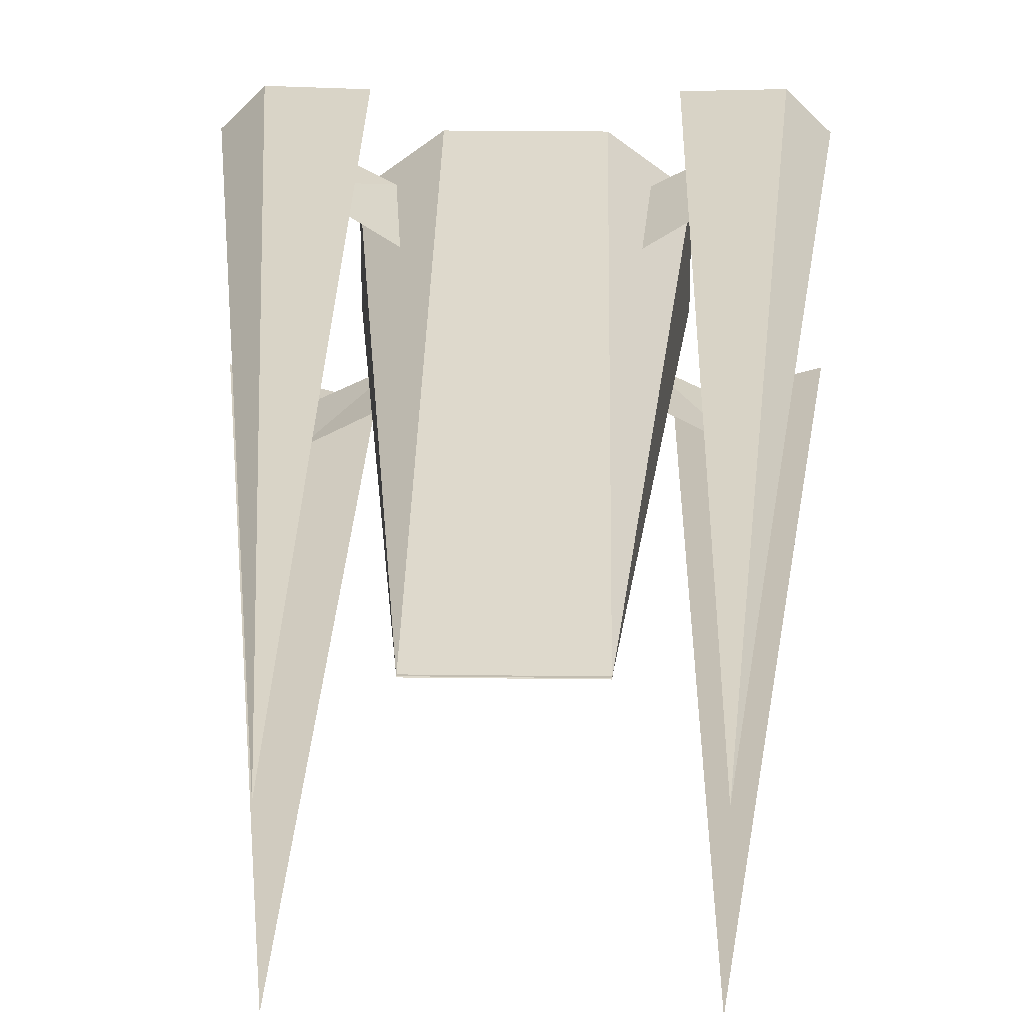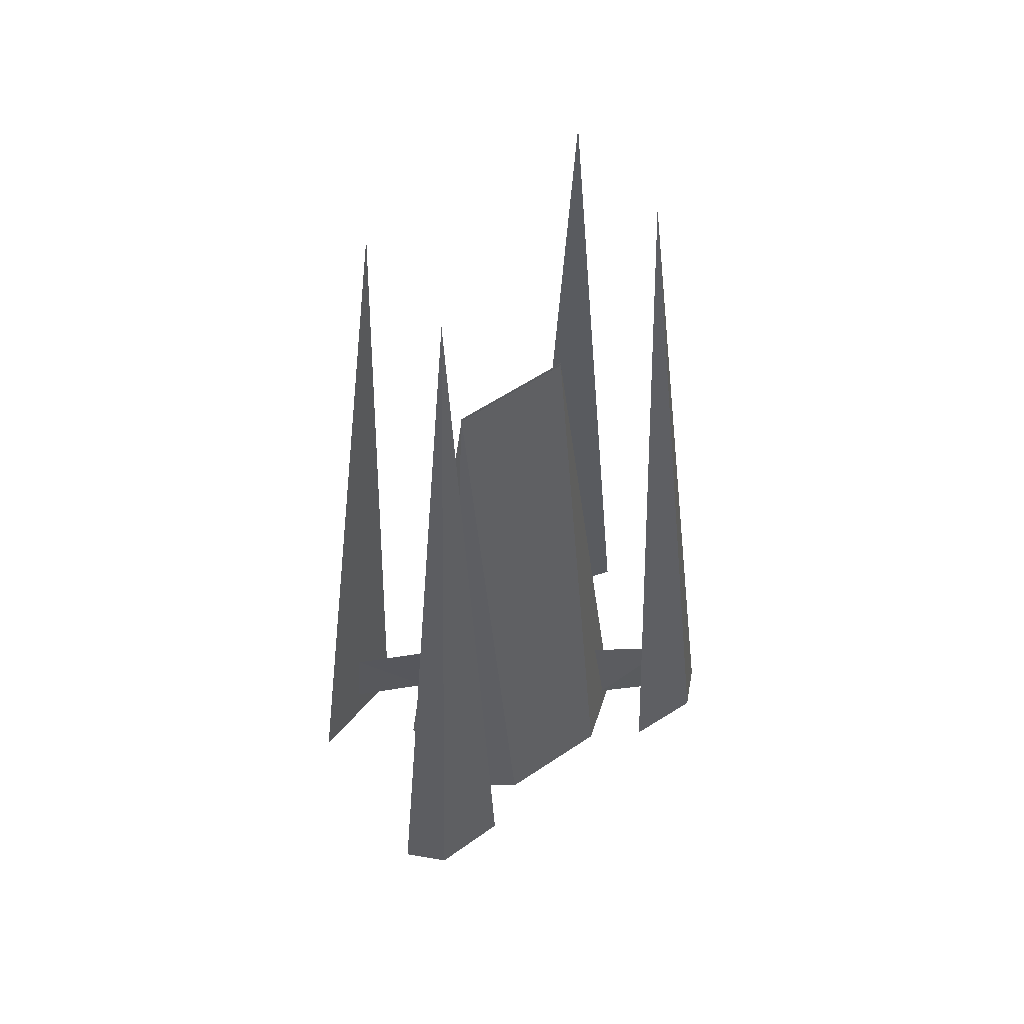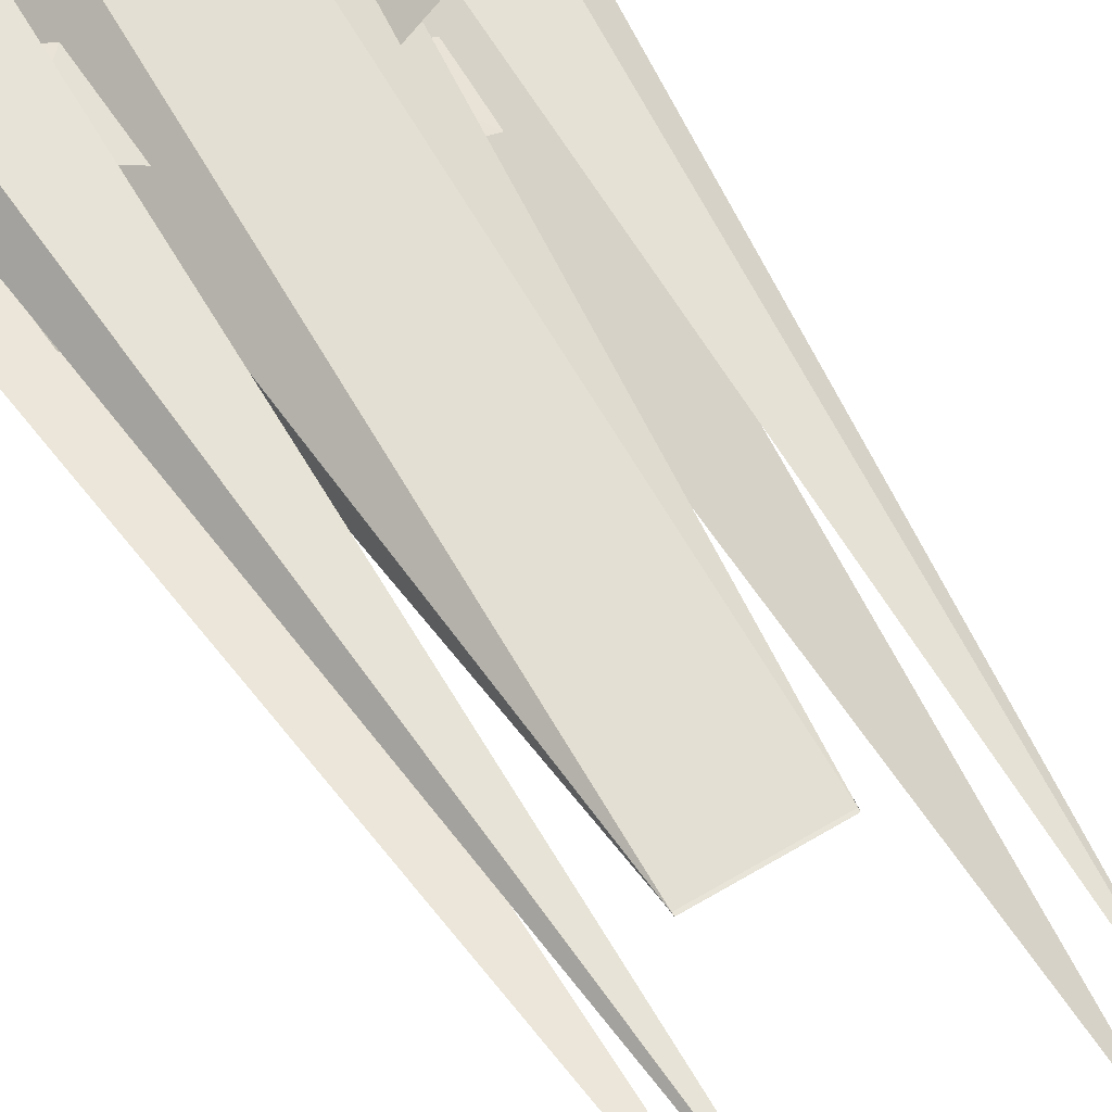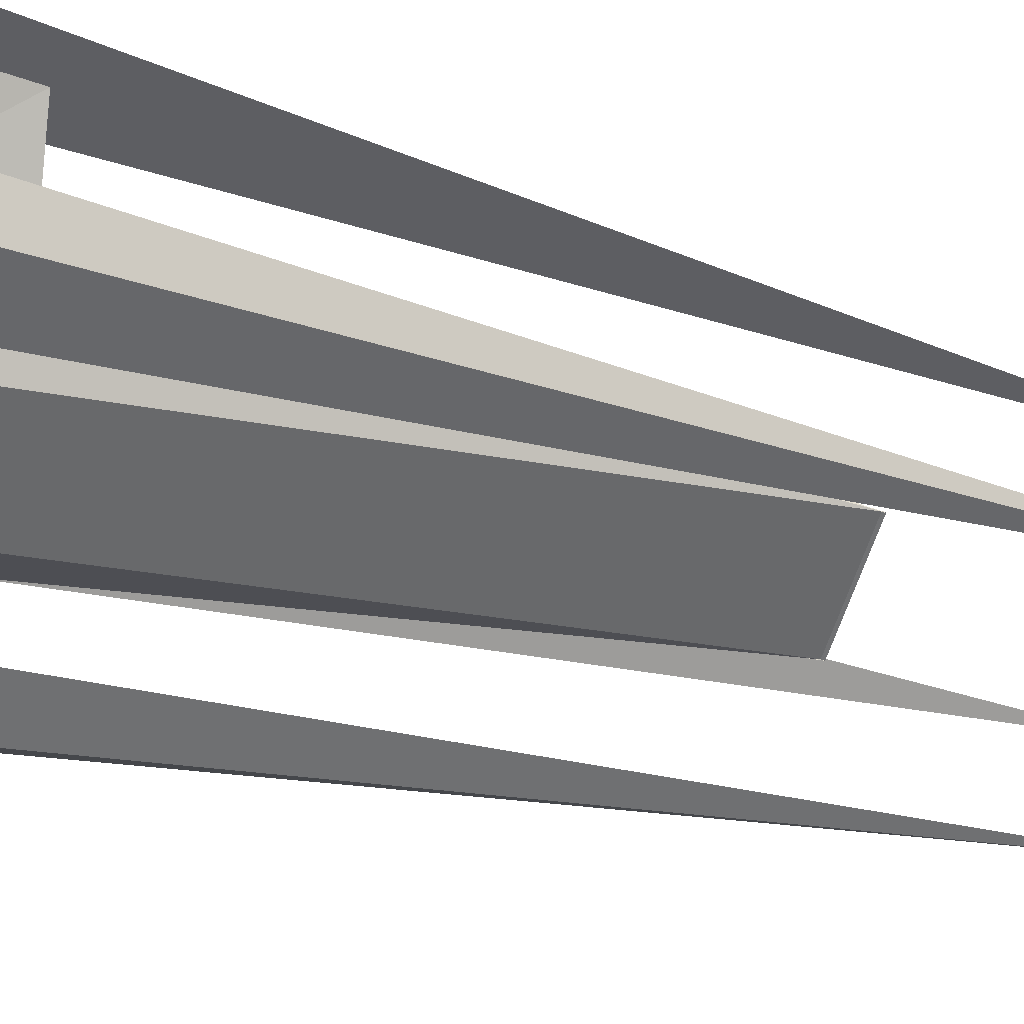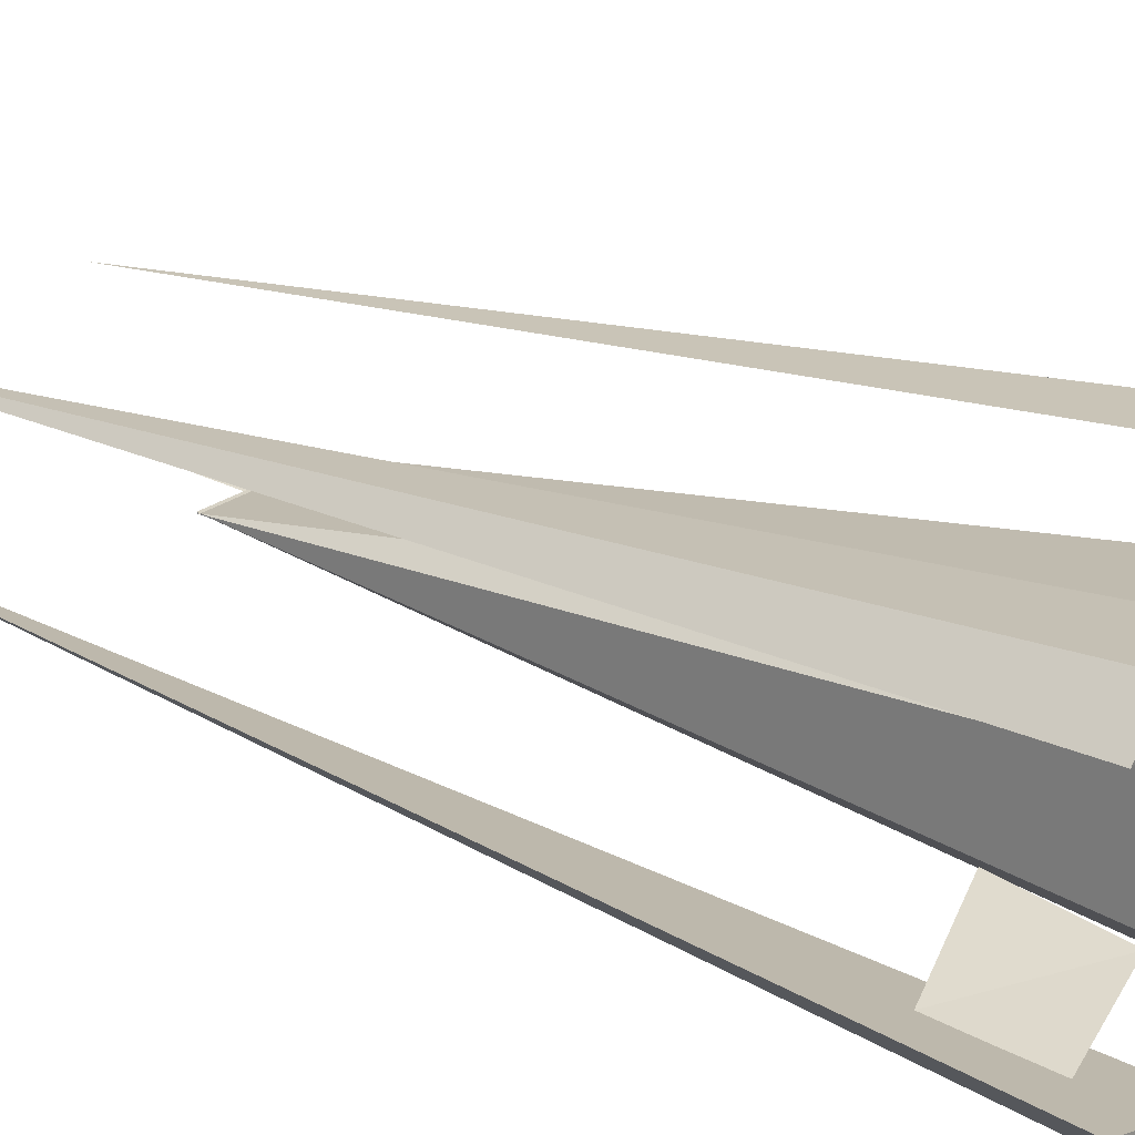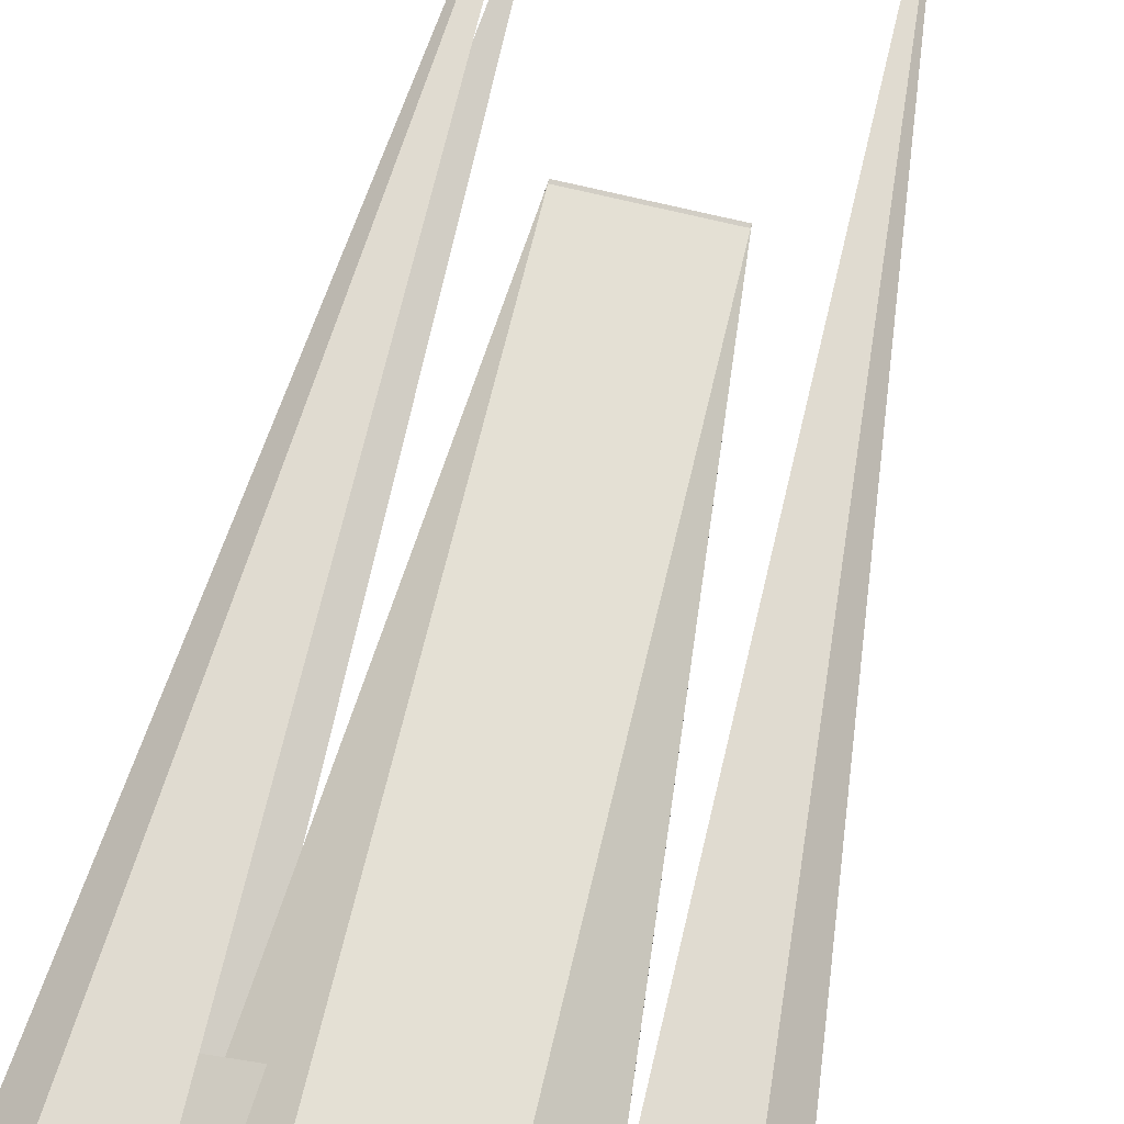
<metadata>
{"format":"obj","ext":"obj","renderer":"f3d","projection":"perspective","resolution":1024,"background":"white","views":[{"elev":24.4,"azim":1.2,"up":"+Y"},{"elev":57.5,"azim":145.1,"up":"+Z"},{"elev":61.1,"azim":-31.1,"up":"+Y"},{"elev":-54.2,"azim":-105.1,"up":"+Y"},{"elev":22.1,"azim":126.8,"up":"+Y"},{"elev":74.1,"azim":-166.7,"up":"+Y"}]}
</metadata>
<code>
o cabina_Cube.001
v -0.3531 -0.001132 -1
v -0.3531 0.1326 -1
v -0.1727 -0.001132 1
v -0.1727 0.2664 -1
v -0.1727 -0.001132 -1
v -0.1727 0.1326 -1
v -0.2629 0.1995 -1
v -0.1792 0.0132 0.8571
v -0.1856 0.02754 0.7143
v -0.1921 0.04187 0.5714
v -0.1985 0.0562 0.4286
v -0.205 0.07054 0.2857
v -0.2114 0.08487 0.1429
v -0.2178 0.0992 0
v -0.2243 0.1135 -0.1429
v -0.2307 0.1279 -0.2857
v -0.2372 0.1422 -0.4286
v -0.2436 0.1565 -0.5714
v -0.25 0.1709 -0.7143
v -0.2565 0.1852 -0.8571
v 0.3531 -0.001132 -1
v 0.3531 0.1326 -1
v 0.1727 -0.001132 1
v 0.1727 0.2664 -1
v 0.1727 -0.001132 -1
v 0.1727 0.1326 -1
v 0.2629 0.1995 -1
v 0.1792 0.0132 0.8571
v 0.1856 0.02754 0.7143
v 0.1921 0.04187 0.5714
v 0.1985 0.0562 0.4286
v 0.205 0.07054 0.2857
v 0.2114 0.08487 0.1429
v 0.2178 0.0992 0
v 0.2243 0.1135 -0.1429
v 0.2307 0.1279 -0.2857
v 0.2372 0.1422 -0.4286
v 0.2436 0.1565 -0.5714
v 0.25 0.1709 -0.7143
v 0.2565 0.1852 -0.8571
v -0.3531 0.001132 -1
v -0.3531 -0.1326 -1
v -0.1727 0.001132 1
v -0.1727 -0.2664 -1
v -0.1727 0.001132 -1
v -0.1727 -0.1326 -1
v -0.2629 -0.1995 -1
v -0.1792 -0.0132 0.8571
v -0.1856 -0.02754 0.7143
v -0.1921 -0.04187 0.5714
v -0.1985 -0.0562 0.4286
v -0.205 -0.07054 0.2857
v -0.2114 -0.08487 0.1429
v -0.2178 -0.0992 0
v -0.2243 -0.1135 -0.1429
v -0.2307 -0.1279 -0.2857
v -0.2372 -0.1422 -0.4286
v -0.2436 -0.1565 -0.5714
v -0.25 -0.1709 -0.7143
v -0.2565 -0.1852 -0.8571
v 0.3531 0.001132 -1
v 0.3531 -0.1326 -1
v 0.1727 0.001132 1
v 0.1727 -0.2664 -1
v 0.1727 0.001132 -1
v 0.1727 -0.1326 -1
v 0.2629 -0.1995 -1
v 0.1792 -0.0132 0.8571
v 0.1856 -0.02754 0.7143
v 0.1921 -0.04187 0.5714
v 0.1985 -0.0562 0.4286
v 0.205 -0.07054 0.2857
v 0.2114 -0.08487 0.1429
v 0.2178 -0.0992 0
v 0.2243 -0.1135 -0.1429
v 0.2307 -0.1279 -0.2857
v 0.2372 -0.1422 -0.4286
v 0.2436 -0.1565 -0.5714
v 0.25 -0.1709 -0.7143
v 0.2565 -0.1852 -0.8571
f 1 2 6 5
f 4 7 2 3
f 1 3 2
f 2 7 4 6
f 21 25 26 22
f 24 23 22 27
f 21 22 23
f 22 26 24 27
f 41 45 46 42
f 44 43 42 47
f 41 42 43
f 42 46 44 47
f 61 62 66 65
f 64 67 62 63
f 61 63 62
f 62 67 64 66
f 64 24 4 44
f 3 23 24 4
f 43 44 64 63
l 20 7
l 3 8
l 8 9
l 9 10
l 10 11
l 11 12
l 12 13
l 13 14
l 14 15
l 15 16
l 16 17
l 17 18
l 18 19
l 19 20
l 40 27
l 23 28
l 28 29
l 29 30
l 30 31
l 31 32
l 32 33
l 33 34
l 34 35
l 35 36
l 36 37
l 37 38
l 38 39
l 39 40
l 60 47
l 43 48
l 48 49
l 49 50
l 50 51
l 51 52
l 52 53
l 53 54
l 54 55
l 55 56
l 56 57
l 57 58
l 58 59
l 59 60
l 80 67
l 63 68
l 68 69
l 69 70
l 70 71
l 71 72
l 72 73
l 73 74
l 74 75
l 75 76
l 76 77
l 77 78
l 78 79
l 79 80
o ala_4_D_R_Plane.004
v -0.6425 -0.267 -0.9956
v -0.5484 -0.3607 -0.9981
v -0.3261 -0.3552 -0.9956
v -0.3329 -0.1716 1.719
v -0.6425 -0.267 -0.9956
v -0.4852 -0.3111 -0.9956
v -0.244 -0.1639 -0.5563
v -0.4627 -0.2893 -0.5894
v -0.2653 -0.1989 -0.8391
v -0.4763 -0.3047 -0.8493
f 82 83 84
f 83 86 85 84
f 85 82 84
f 82 85 86 83
f 88 87 89
f 88 89 90
l 84 86
o ala_3_D_L_Plane.005
v 0.6374 -0.2636 -0.9956
v 0.5452 -0.3573 -0.9981
v 0.3229 -0.3518 -0.9956
v 0.3297 -0.1682 1.719
v 0.6412 -0.2636 -0.9956
v 0.482 -0.3077 -0.9956
v 0.2408 -0.1605 -0.5563
v 0.4595 -0.2859 -0.5894
v 0.2621 -0.1955 -0.8391
v 0.4731 -0.3013 -0.8493
f 92 94 93
f 93 94 95 96
f 95 94 92
f 92 93 96 95
f 98 99 97
f 98 100 99
l 94 96
o ala_2_U_L_Plane.001
v 0.6374 0.2688 -0.9956
v 0.5452 0.3625 -0.9981
v 0.3229 0.357 -0.9956
v 0.3297 0.1734 1.719
v 0.6412 0.2688 -0.9956
v 0.482 0.3129 -0.9956
v 0.2408 0.1657 -0.5563
v 0.4595 0.2911 -0.5894
v 0.2621 0.2007 -0.8391
v 0.4731 0.3065 -0.8493
f 102 103 104
f 103 106 105 104
f 105 102 104
f 102 105 106 103
f 108 107 109
f 108 109 110
l 104 106
o ala_1_U_R_Plane.003
v -0.6425 0.2688 -0.9956
v -0.5484 0.3625 -0.9981
v -0.3261 0.357 -0.9956
v -0.3329 0.1734 1.719
v -0.6425 0.2688 -0.9956
v -0.4852 0.3129 -0.9956
v -0.244 0.1657 -0.5563
v -0.4627 0.2911 -0.5894
v -0.2653 0.2007 -0.8391
v -0.4763 0.3065 -0.8493
f 112 114 113
f 113 114 115 116
f 115 114 112
f 112 113 116 115
f 118 119 117
f 118 120 119
l 114 116

</code>
